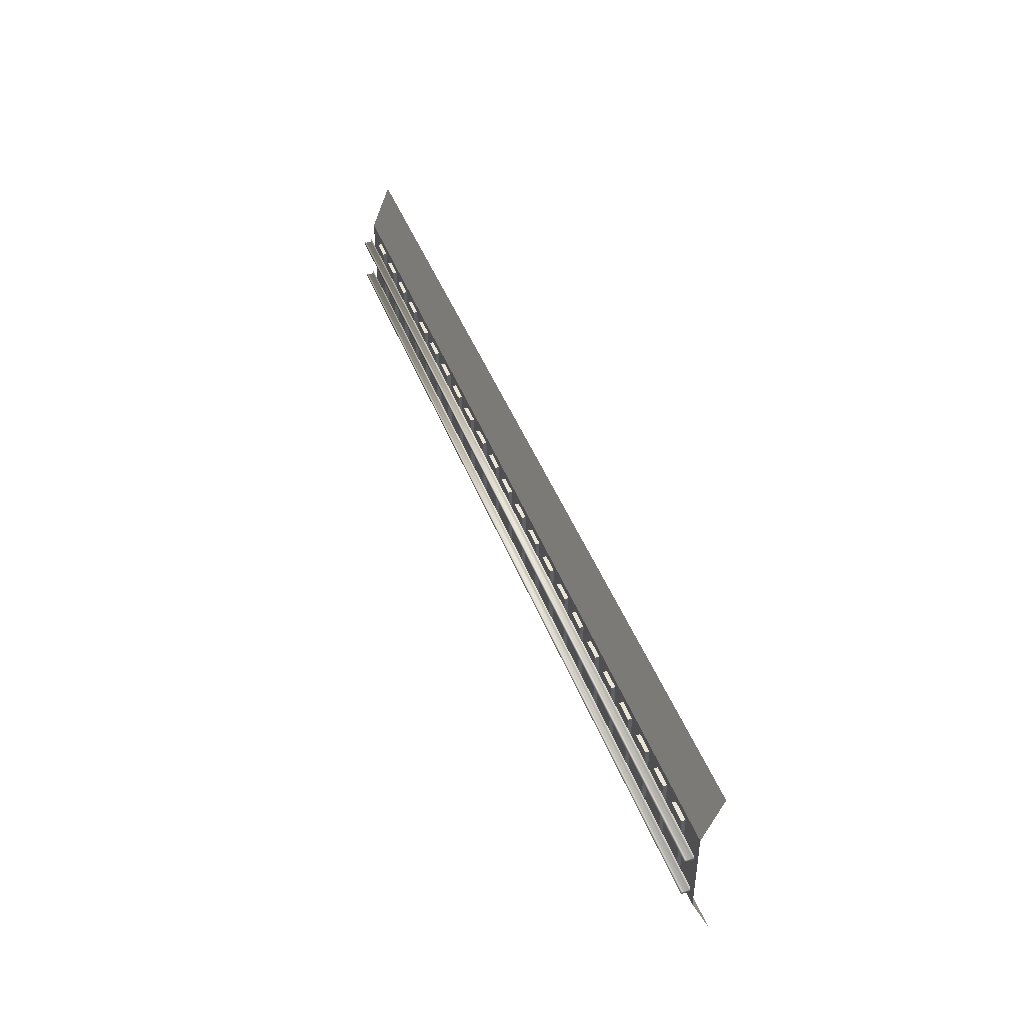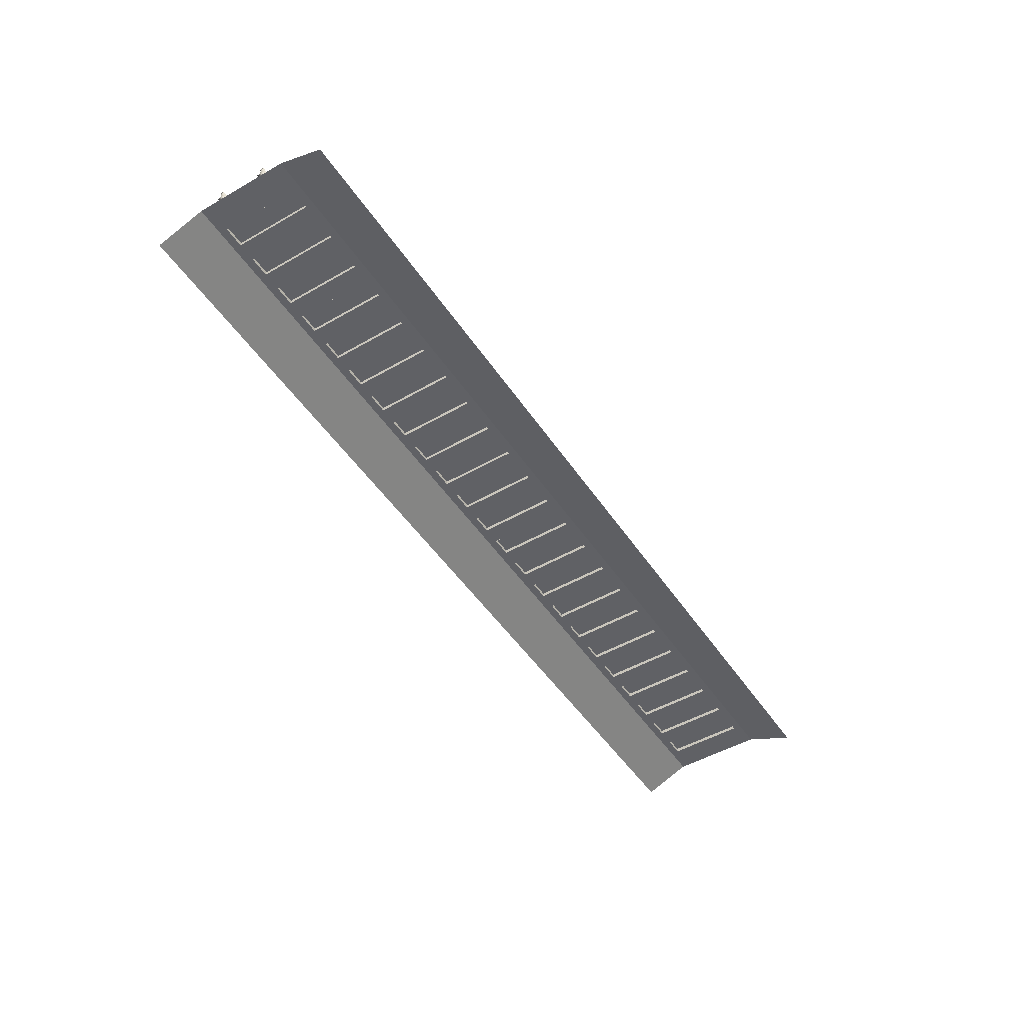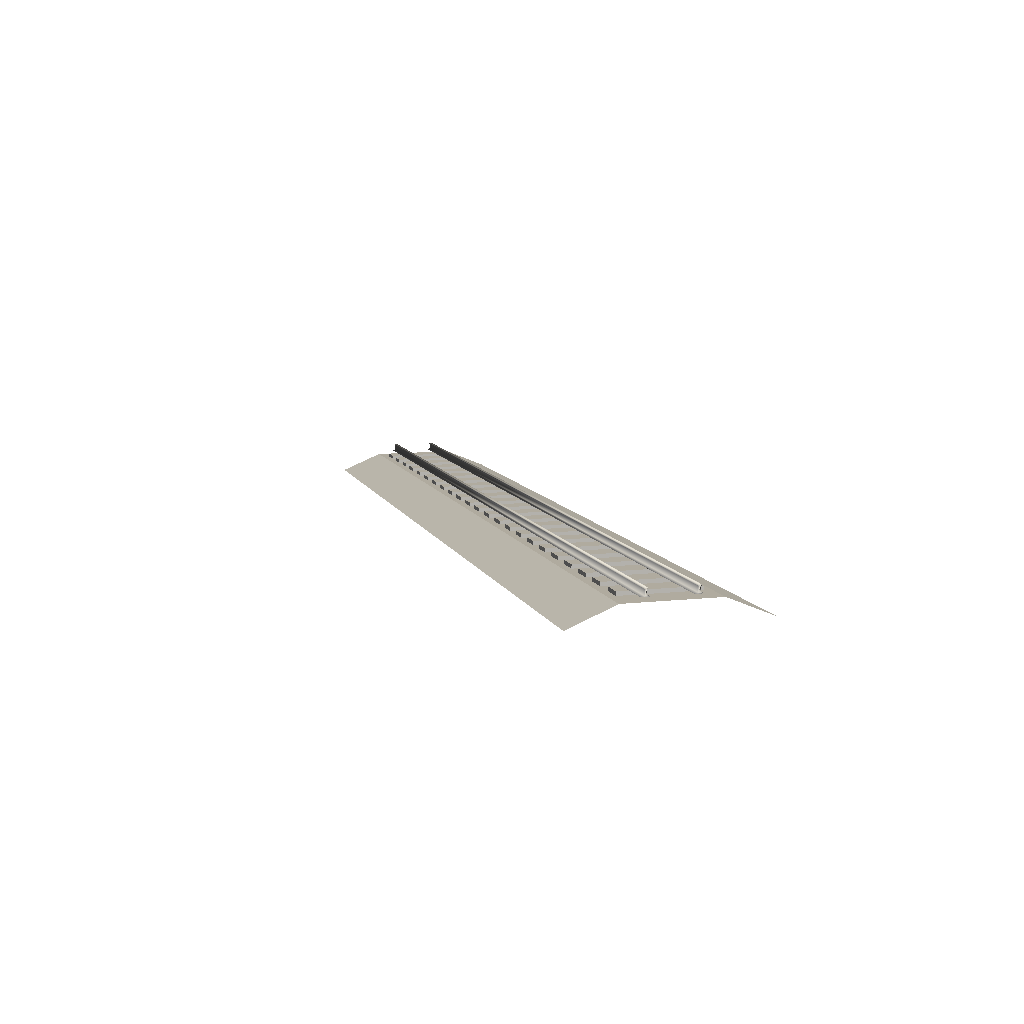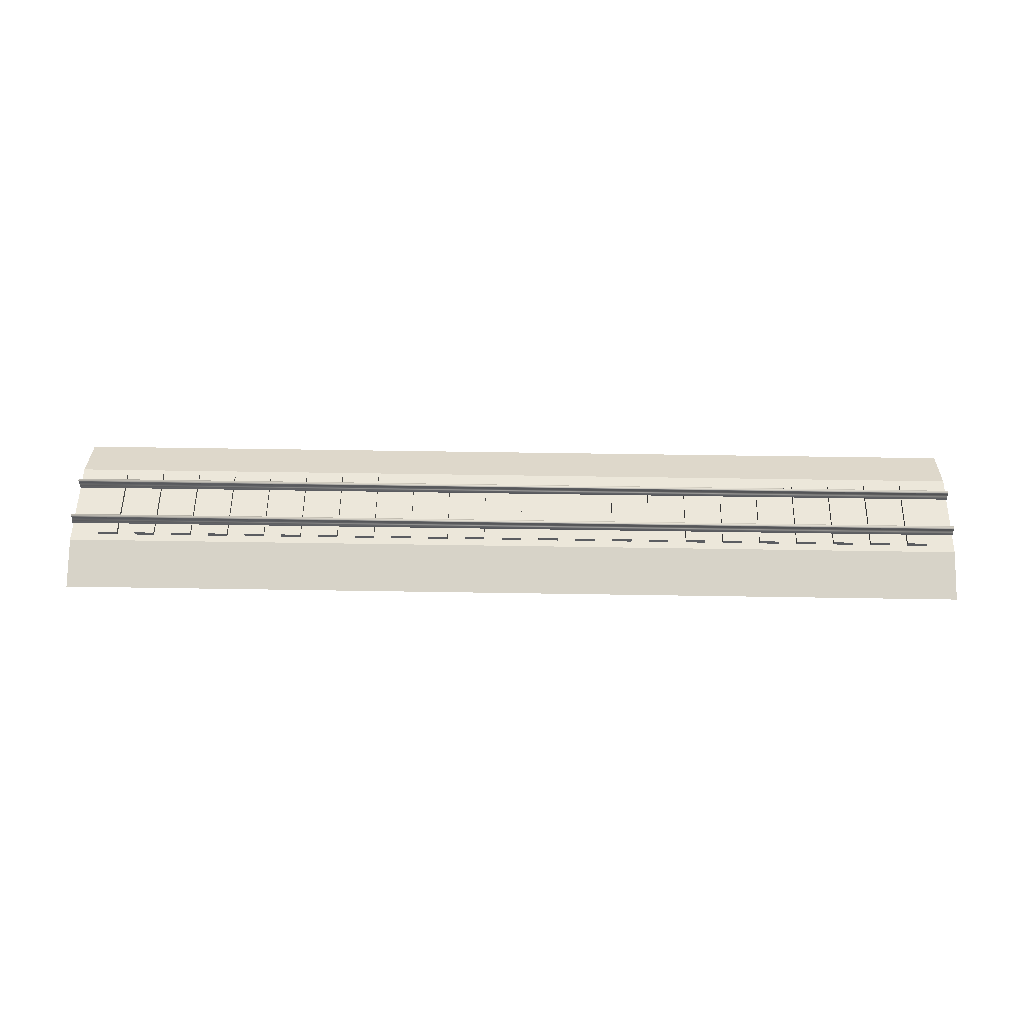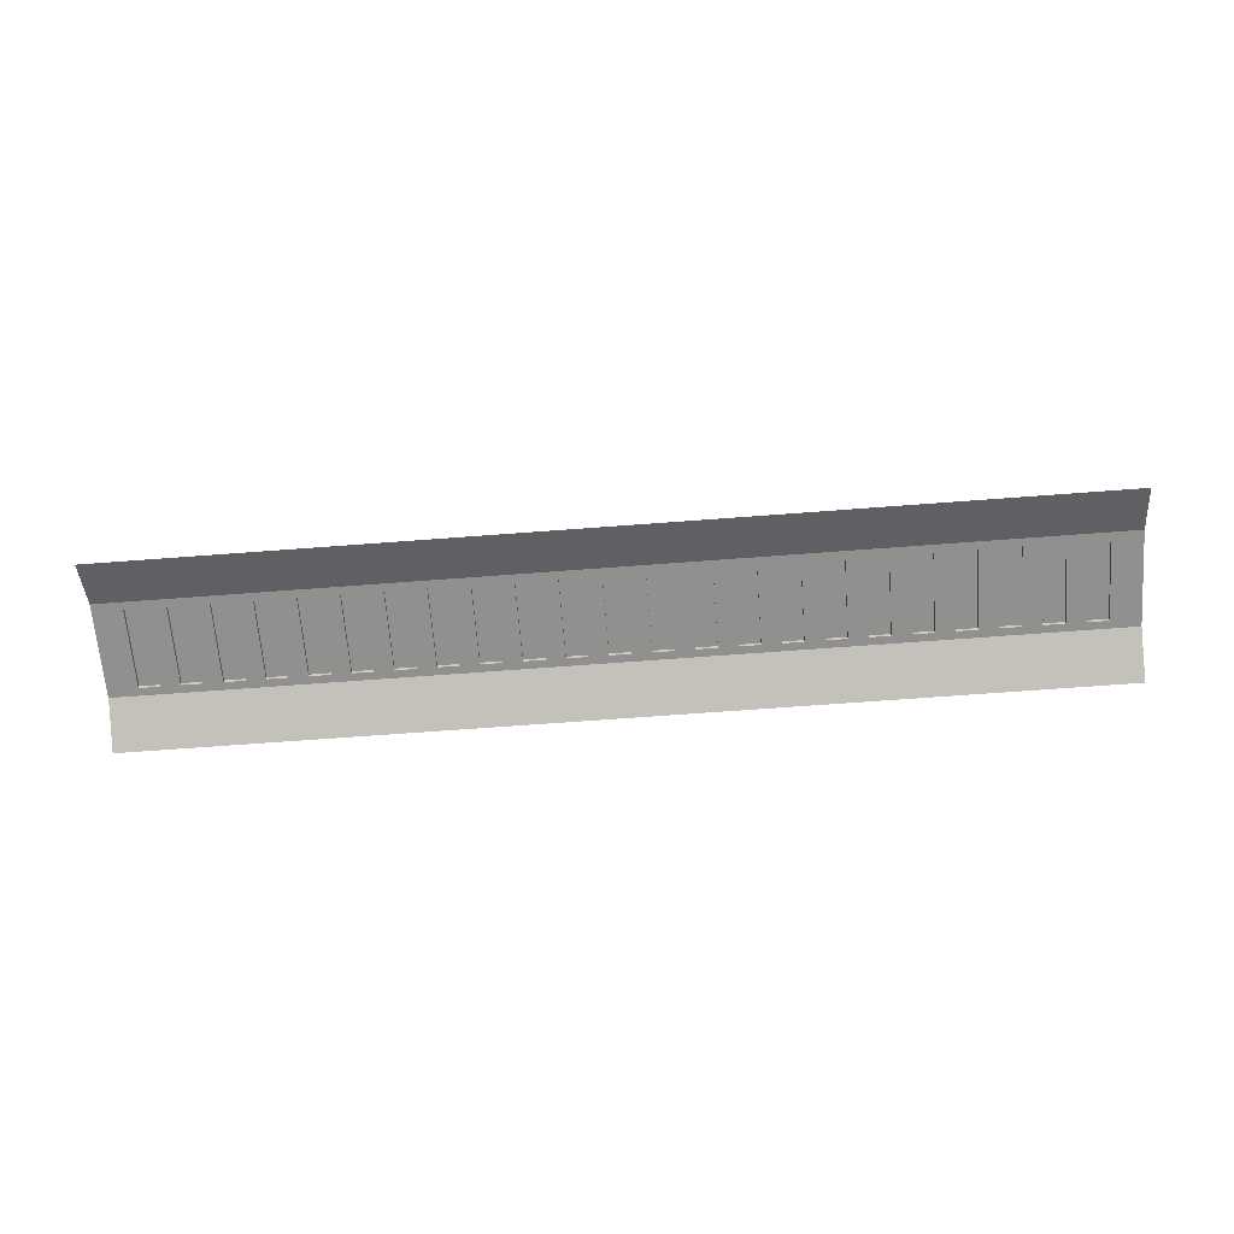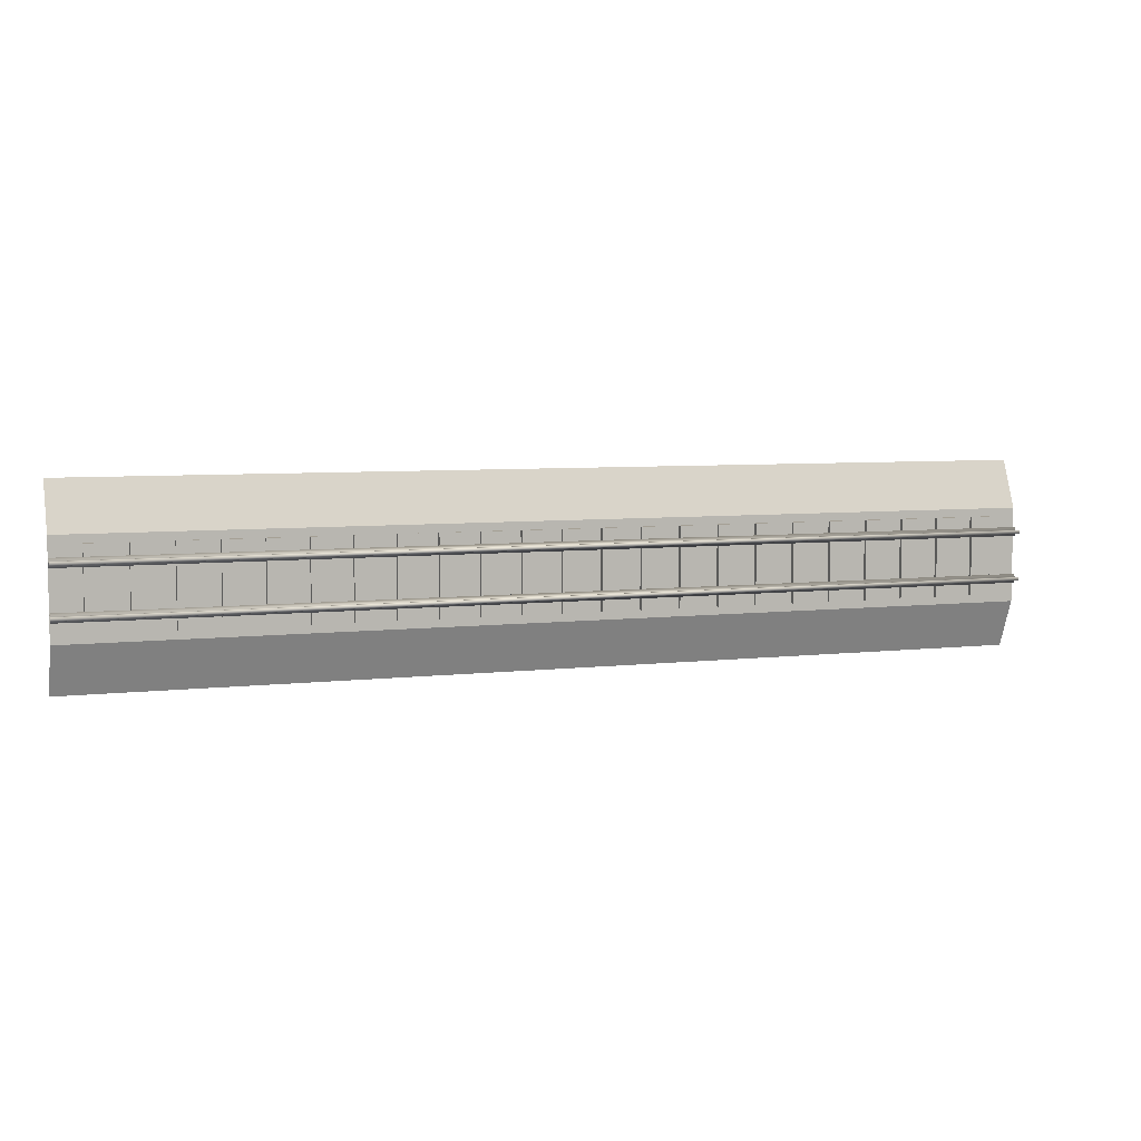
<metadata>
{"format":"obj","ext":"obj","renderer":"f3d","projection":"perspective","resolution":1024,"background":"white","views":[{"elev":44.2,"azim":-110.0,"up":"+Z"},{"elev":-49.1,"azim":-57.5,"up":"+Y"},{"elev":9.7,"azim":73.7,"up":"+Y"},{"elev":54.1,"azim":-179.0,"up":"+Y"},{"elev":-65.6,"azim":4.4,"up":"+Y"},{"elev":5.9,"azim":160.1,"up":"+Z"}]}
</metadata>
<code>
v  -12 0 2.4
v  12 0 2.4
v  12 0.5 1.2
v  -12 0.5 1.2
v  -12 0.5 -1.2
v  12 0.5 -1.2
v  12 0 -2.4
v  -12 0 -2.4
v  -11.26 0.5 1
v  -11.26 0.5 -1
v  -10.74 0.5 -1
v  -10.26 0.5 -1
v  -10.74 0.5 0.6
v  -10.26 0.5 1
v  -9.738 0.5 -1
v  -9.262 0.5 -1
v  -8.738 0.5 -1
v  -8.262 0.5 -1
v  -8.738 0.5 0.6
v  -8.262 0.5 1
v  -7.737 0.5 -1
v  -7.263 0.5 -1
v  -7.737 0.5 0.6
v  -7.263 0.5 1
v  -6.737 0.5 -1
v  -6.263 0.5 -1
v  -5.737 0.5 -1
v  -5.263 0.5 -1
v  -5.737 0.5 0.6
v  -5.263 0.5 1
v  -4.737 0.5 -1
v  -4.263 0.5 -1
v  -4.737 0.5 0.6
v  -4.263 0.5 1
v  -3.737 0.5 -1
v  -3.263 0.5 -1
v  -2.737 0.5 -1
v  -2.263 0.5 -1
v  -2.737 0.5 0.6
v  -2.263 0.5 1
v  -1.738 0.5 -1
v  -1.262 0.5 -1
v  -0.7375 0.5 -1
v  -0.2625 0.5 -1
v  -0.7375 0.5 0.6
v  -0.2625 0.5 1
v  0.2625 0.5 -1
v  0.7375 0.5 -1
v  0.2625 0.5 0.0262
v  0.7375 0.5 0.0737
v  1.262 0.5 -1
v  1.738 0.5 -1
v  2.263 0.5 -1
v  2.737 0.5 -1
v  3.263 0.5 -1
v  3.737 0.5 -1
v  3.263 0.5 0.3262
v  3.737 0.5 0.3738
v  4.263 0.5 -1
v  4.737 0.5 -1
v  4.263 0.5 0.4263
v  4.737 0.5 0.4737
v  5.263 0.5 -1
v  5.737 0.5 -1
v  6.263 0.5 -1
v  6.737 0.5 -1
v  7.263 0.5 -1
v  7.737 0.5 -1
v  7.263 0.5 0.7262
v  7.737 0.5 0.7738
v  8.262 0.5 -1
v  8.738 0.5 -1
v  9.262 0.5 -1
v  9.738 0.5 -1
v  10.26 0.5 -1
v  10.74 0.5 -1
v  11.26 0.5 -1
v  10.74 0.5 1
v  10.26 0.5 1
v  9.738 0.5 1
v  9.262 0.5 1
v  8.738 0.5 1
v  8.262 0.5 1
v  7.737 0.5 1
v  7.263 0.5 1
v  6.737 0.5 1
v  6.263 0.5 1
v  5.737 0.5 1
v  5.263 0.5 1
v  4.737 0.5 1
v  4.263 0.5 1
v  3.737 0.5 1
v  3.263 0.5 1
v  2.737 0.5 1
v  2.263 0.5 1
v  1.738 0.5 1
v  1.262 0.5 1
v  0.7375 0.5 1
v  0.2625 0.5 1
v  -0.7375 0.5 1
v  -1.262 0.5 1
v  -1.738 0.5 1
v  -2.737 0.5 1
v  -3.263 0.5 1
v  -3.737 0.5 1
v  -4.737 0.5 1
v  -5.737 0.5 1
v  -6.263 0.5 1
v  -6.737 0.5 1
v  -7.737 0.5 1
v  -8.738 0.5 1
v  -9.262 0.5 1
v  -9.738 0.5 1
v  -10.74 0.5 1
v  11.26 0.5 1
v  -11.26 0.6 -1
v  -11.26 0.6 1
v  -10.74 0.6 1
v  -10.74 0.6 -1
v  -10.26 0.6 -1
v  -10.26 0.6 1
v  -9.738 0.6 1
v  -9.738 0.6 -1
v  -9.262 0.6 -1
v  -9.262 0.6 1
v  -8.738 0.6 1
v  -8.738 0.6 -1
v  -8.262 0.6 -1
v  -8.262 0.6 1
v  -7.737 0.6 1
v  -7.737 0.6 -1
v  -7.263 0.6 -1
v  -7.263 0.6 1
v  -6.737 0.6 1
v  -6.737 0.6 -1
v  -6.263 0.6 -1
v  -6.263 0.6 1
v  -5.737 0.6 1
v  -5.737 0.6 -1
v  -5.263 0.6 -1
v  -5.263 0.6 1
v  -4.737 0.6 1
v  -4.737 0.6 -1
v  -4.263 0.6 -1
v  -4.263 0.6 1
v  -3.737 0.6 1
v  -3.737 0.6 -1
v  -3.263 0.6 -1
v  -3.263 0.6 1
v  -2.737 0.6 1
v  -2.737 0.6 -1
v  -2.263 0.6 -1
v  -2.263 0.6 1
v  -1.738 0.6 1
v  -1.738 0.6 -1
v  -1.262 0.6 -1
v  -1.262 0.6 1
v  -0.7375 0.6 1
v  -0.7375 0.6 -1
v  -0.2625 0.6 -1
v  -0.2625 0.6 1
v  0.2625 0.6 1
v  0.2625 0.6 -1
v  0.7375 0.6 -1
v  0.7375 0.6 1
v  1.262 0.6 1
v  1.262 0.6 -1
v  1.738 0.6 -1
v  1.738 0.6 1
v  2.263 0.6 1
v  2.263 0.6 -1
v  2.737 0.6 -1
v  2.737 0.6 1
v  3.263 0.6 1
v  3.263 0.6 -1
v  3.737 0.6 -1
v  3.737 0.6 1
v  4.263 0.6 1
v  4.263 0.6 -1
v  4.737 0.6 -1
v  4.737 0.6 1
v  5.263 0.6 1
v  5.263 0.6 -1
v  5.737 0.6 -1
v  5.737 0.6 1
v  6.263 0.6 1
v  6.263 0.6 -1
v  6.737 0.6 -1
v  6.737 0.6 1
v  7.263 0.6 1
v  7.263 0.6 -1
v  7.737 0.6 -1
v  7.737 0.6 1
v  8.262 0.6 1
v  8.262 0.6 -1
v  8.738 0.6 -1
v  8.738 0.6 1
v  9.262 0.6 1
v  9.262 0.6 -1
v  9.738 0.6 -1
v  9.738 0.6 1
v  10.26 0.6 1
v  10.26 0.6 -1
v  10.74 0.6 -1
v  10.74 0.6 1
v  11.26 0.6 1
v  11.26 0.6 -1
o Plane
g Plane
f 1 2 3 4
f 5 6 7 8
f 5 4 9 10
f 5 10 11 12
f 11 13 14 12
f 5 12 15 16
f 5 16 17 18
f 17 19 20 18
f 5 18 21 22
f 21 23 24 22
f 5 22 25 26
f 5 26 27 28
f 27 29 30 28
f 5 28 31 32
f 31 33 34 32
f 5 32 35 36
f 5 36 37 38
f 37 39 40 38
f 5 38 41 42
f 5 42 43 44
f 43 45 46 44
f 5 44 47 48
f 47 49 50 48
f 5 48 51 52
f 5 52 53 54
f 5 54 55 56
f 55 57 58 56
f 5 56 59 60
f 59 61 62 60
f 5 60 63 64
f 5 64 65 66
f 5 66 67 68
f 67 69 70 68
f 5 68 71 72
f 5 72 73 74
f 5 74 75 76
f 5 76 77 6
f 78 76 75 79
f 80 74 73 81
f 82 72 71 83
f 84 70 69 85
f 86 66 65 87
f 88 64 63 89
f 90 62 61 91
f 92 58 57 93
f 94 54 53 95
f 96 52 51 97
f 98 50 49 99
f 46 45 100 4
f 101 42 41 102
f 40 39 103 4
f 104 36 35 105
f 34 33 106 4
f 30 29 107 4
f 108 26 25 109
f 24 23 110 4
f 20 19 111 4
f 112 16 15 113
f 14 13 114 4
f 114 9 4
f 113 14 4 112
f 111 112 4
f 110 20 4
f 109 24 4 108
f 107 108 4
f 106 30 4
f 105 34 4 104
f 103 104 4
f 102 40 4 101
f 100 101 4
f 99 46 4 98
f 97 98 4 96
f 95 96 4 94
f 93 94 4 92
f 91 92 4 90
f 89 90 4 88
f 87 88 4 86
f 85 86 4 84
f 83 84 4 82
f 81 82 4 80
f 79 80 4 78
f 115 78 4 3
f 77 115 3 6
f 116 117 118 119
f 120 121 122 123
f 124 125 126 127
f 128 129 130 131
f 132 133 134 135
f 136 137 138 139
f 140 141 142 143
f 144 145 146 147
f 148 149 150 151
f 152 153 154 155
f 156 157 158 159
f 160 161 162 163
f 164 165 166 167
f 168 169 170 171
f 172 173 174 175
f 176 177 178 179
f 180 181 182 183
f 184 185 186 187
f 188 189 190 191
f 192 193 194 195
f 196 197 198 199
f 200 201 202 203
f 204 205 206 207
f 75 203 202 79
f 61 59 179 91
f 91 179 178
f 51 167 166 97
f 81 198 197 82
f 28 140 143 31
f 29 27 139 107
f 107 139 138
f 19 17 127 111
f 111 127 126
f 12 120 123 15
f 109 134 133 24
f 78 205 204 76
f 64 184 187 65
f 86 189 188 66
f 73 199 198 81
f 114 118 117 9
f 70 84 193 68
f 68 193 192
f 113 122 121 14
f 97 166 165 98
f 54 172 175 55
f 63 183 182 89
f 9 117 116 10
f 83 194 193 84
f 111 126 125 112
f 104 149 148 36
f 52 168 171 53
f 77 207 206 115
f 88 185 184 64
f 105 146 145 34
f 23 21 131 110
f 110 131 130
f 102 154 153 40
f 115 206 205 78
f 79 202 201 80
f 89 182 181 90
f 50 98 165 48
f 48 165 164
f 96 169 168 52
f 100 158 157 101
f 62 90 181 60
f 60 181 180
f 68 192 195 71
f 56 176 179 59
f 93 174 173 94
f 80 201 200 74
f 36 148 151 37
f 95 170 169 96
f 18 128 131 21
f 65 187 186 87
f 57 55 175 93
f 93 175 174
f 38 152 155 41
f 44 160 163 47
f 32 144 147 35
f 76 204 207 77
f 112 125 124 16
f 71 195 194 83
f 40 153 152 38
f 30 141 140 28
f 22 132 135 25
f 66 188 191 67
f 10 116 119 11
f 49 47 163 99
f 99 163 162
f 35 147 146 105
f 74 200 203 75
f 60 180 183 63
f 48 164 167 51
f 110 130 129 20
f 14 121 120 12
f 91 178 177 92
f 101 157 156 42
f 82 197 196 72
f 24 133 132 22
f 16 124 127 17
f 42 156 159 43
f 15 123 122 113
f 25 135 134 109
f 46 161 160 44
f 39 37 151 103
f 103 151 150
f 26 136 139 27
f 107 138 137 108
f 13 11 119 114
f 114 119 118
f 33 31 143 106
f 106 143 142
f 20 129 128 18
f 45 43 159 100
f 100 159 158
f 106 142 141 30
f 99 162 161 46
f 53 171 170 95
f 72 196 199 73
f 87 186 185 88
f 85 190 189 86
f 108 137 136 26
f 69 67 191 85
f 85 191 190
f 34 145 144 32
f 103 150 149 104
f 58 92 177 56
f 56 177 176
f 94 173 172 54
f 41 155 154 102
v  12 0.8132 -0.5616
v  12 0.8206 -0.6
v  12 0.8132 -0.6384
v  12 0.7691 -0.5707
v  12 0.7868 -0.65
v  12 0.7691 -0.6292
v  12 0.6337 -0.5663
v  12 0.6337 -0.6338
v  12 0.607 -0.7125
v  12 0.607 -0.4875
v  12 0.7868 -0.55
v  12 0.8132 0.6384
v  12 0.8206 0.6
v  12 0.8132 0.5616
v  12 0.7691 0.6292
v  12 0.7868 0.55
v  12 0.7691 0.5707
v  12 0.6337 0.6338
v  12 0.6337 0.5663
v  12 0.607 0.4875
v  12 0.607 0.7125
v  12 0.7868 0.65
v  -12 0.8132 -0.5616
v  -12 0.7868 -0.55
v  -12 0.7691 -0.5707
v  -12 0.8132 -0.6384
v  -12 0.6337 -0.5663
v  -12 0.607 -0.4875
v  -12 0.607 -0.7125
v  -12 0.6337 -0.6338
v  -12 0.7691 -0.6292
v  -12 0.7868 -0.65
v  -12 0.8206 -0.6
v  -12 0.8132 0.6384
v  -12 0.7868 0.65
v  -12 0.7691 0.6292
v  -12 0.8132 0.5616
v  -12 0.6337 0.6338
v  -12 0.607 0.7125
v  -12 0.607 0.4875
v  -12 0.6337 0.5663
v  -12 0.7691 0.5707
v  -12 0.7868 0.55
v  -12 0.8206 0.6
o Vias
g Vias
f 208 209 210 211
f 210 212 213 214
f 215 216 217 214
f 213 215 214
f 210 214 211
f 208 211 218
f 219 220 221 222
f 221 223 224 225
f 226 227 228 225
f 224 226 225
f 221 225 222
f 219 222 229
f 230 231 232 233
f 234 235 236 237
f 232 234 237 238
f 238 239 233 232
f 230 233 240
f 241 242 243 244
f 245 246 247 248
f 243 245 248 249
f 249 250 244 243
f 241 244 251
f 226 248 247 227
f 211 232 231 218
f 217 235 234 214
f 225 245 243 222
f 212 239 238 213
f 216 236 235 217
f 220 251 244 221
f 218 231 230 208
f 210 233 239 212
f 224 249 248 226
f 219 241 251 220
f 215 237 236 216
f 222 243 242 229
f 228 246 245 225
f 214 234 232 211
f 223 250 249 224
f 227 247 246 228
f 209 240 233 210
f 229 242 241 219
f 221 244 250 223
f 213 238 237 215
f 208 230 240 209

</code>
